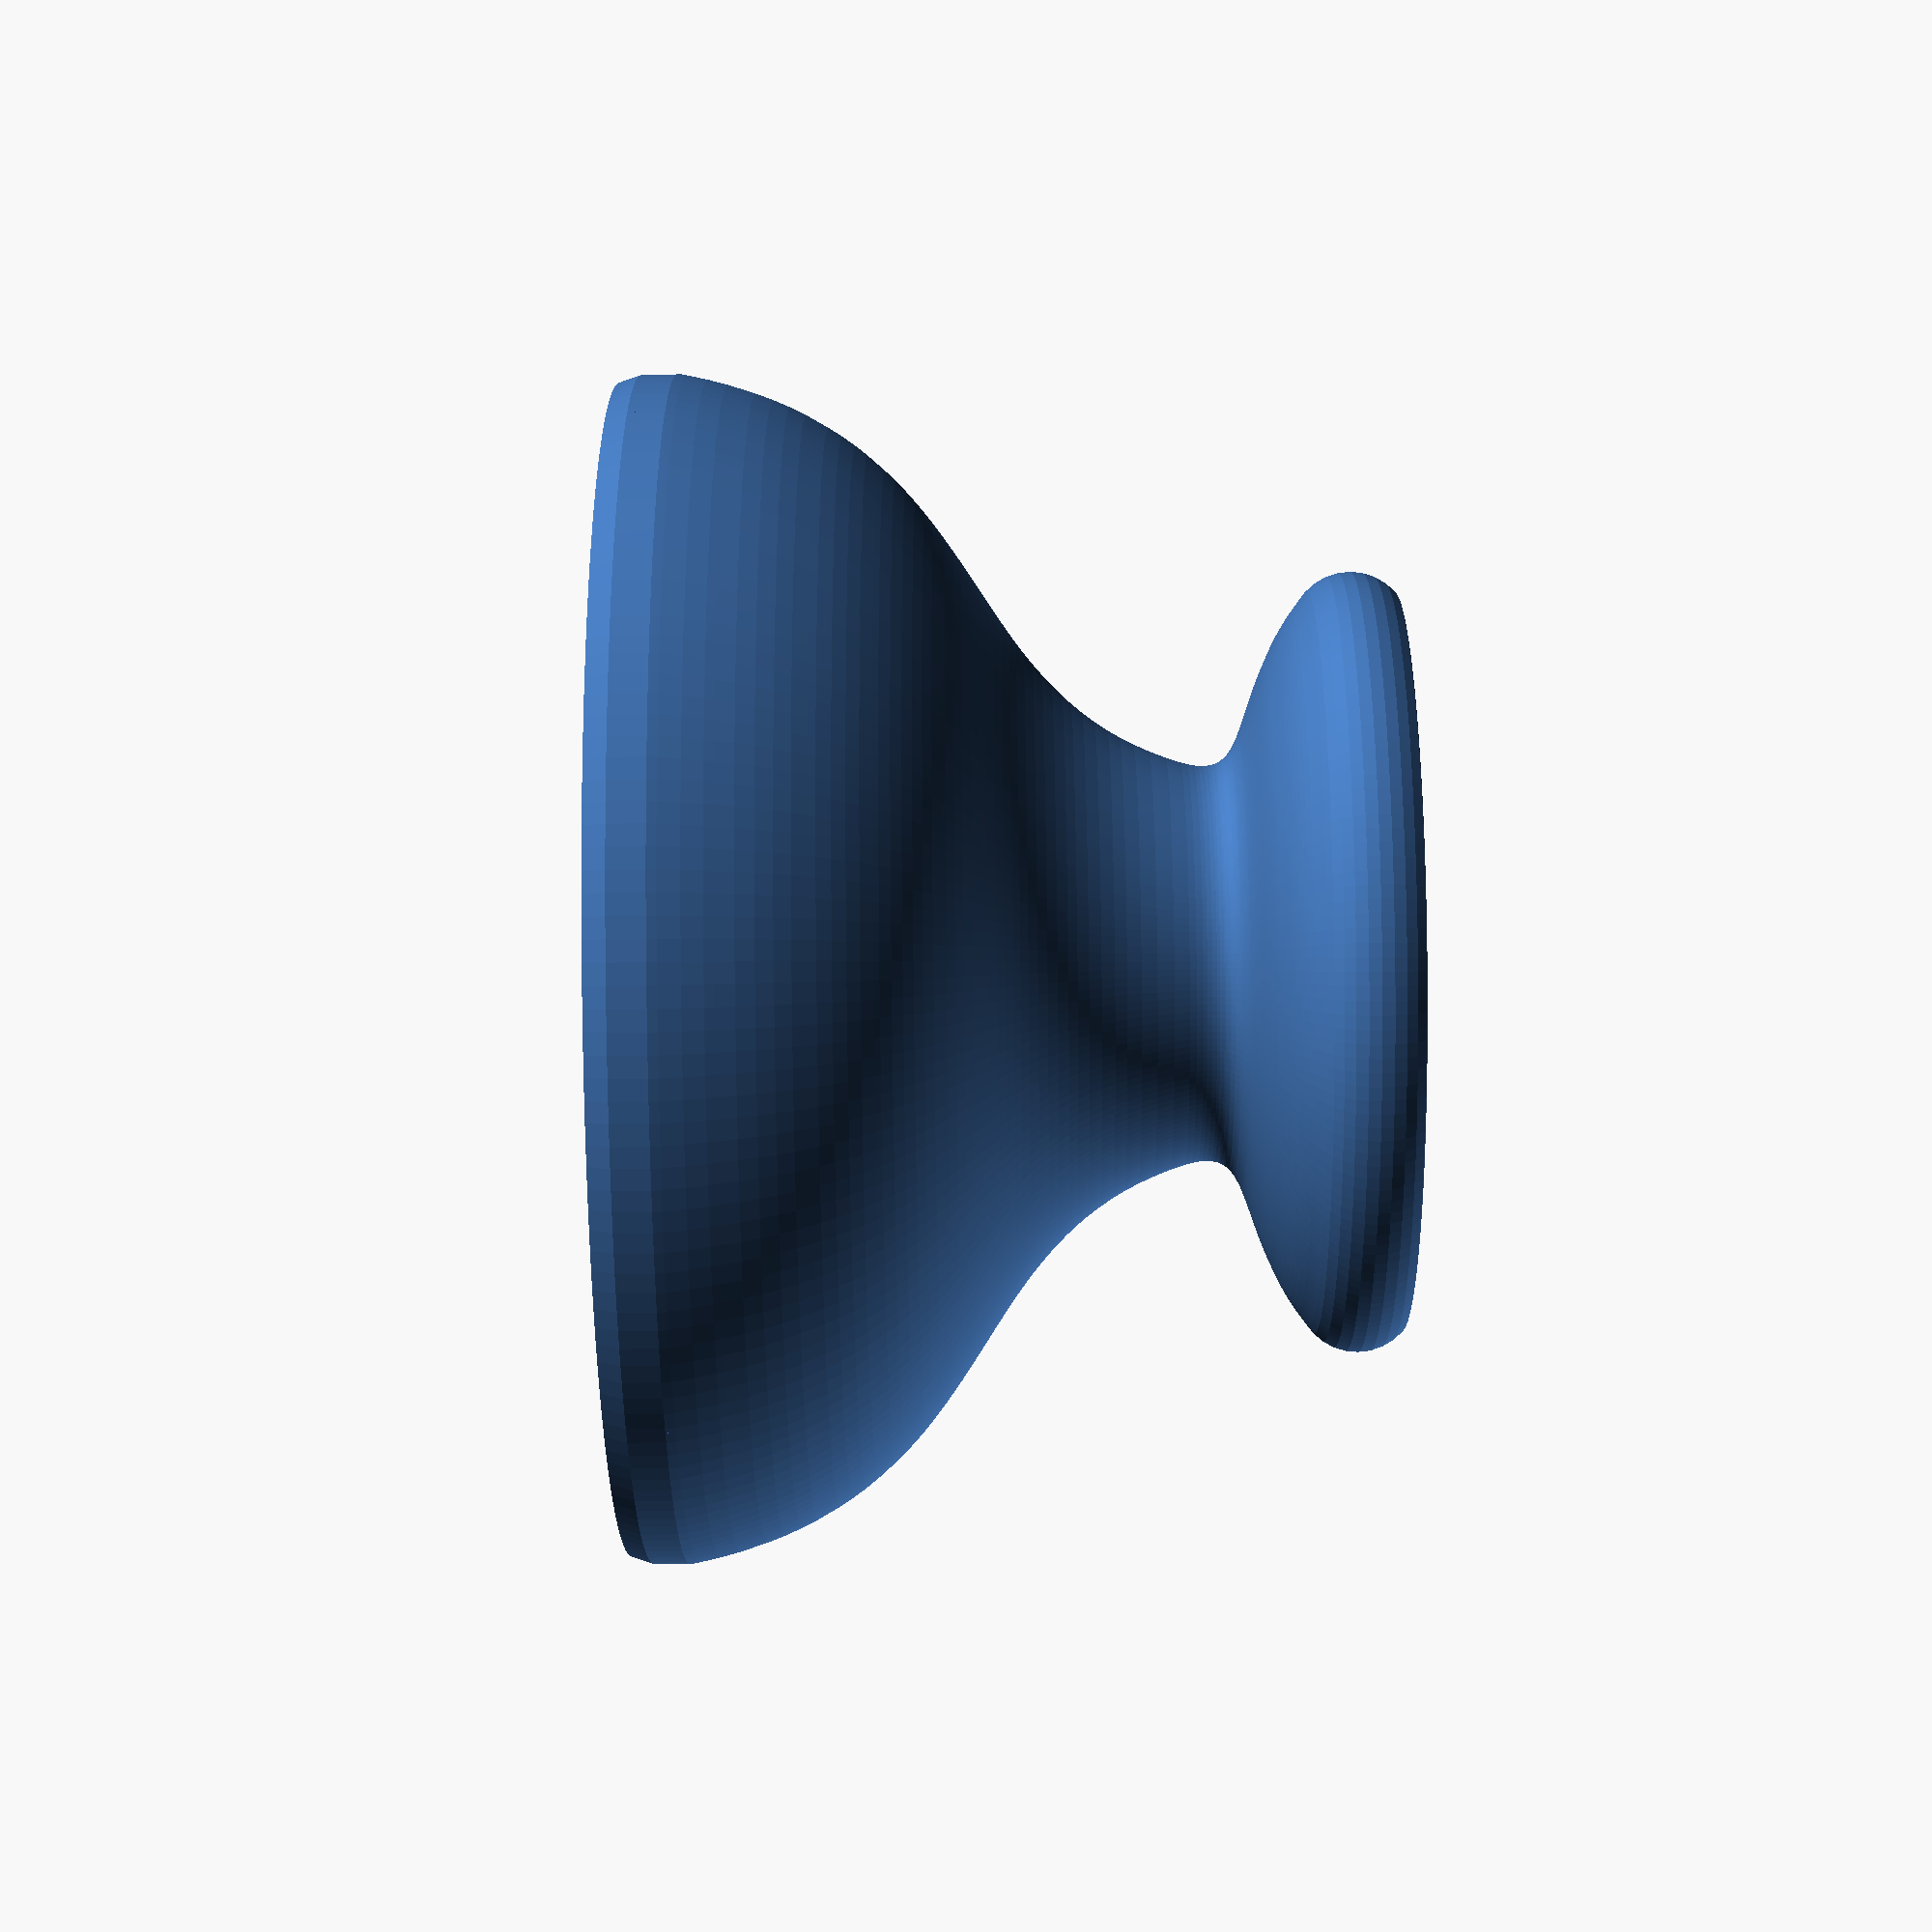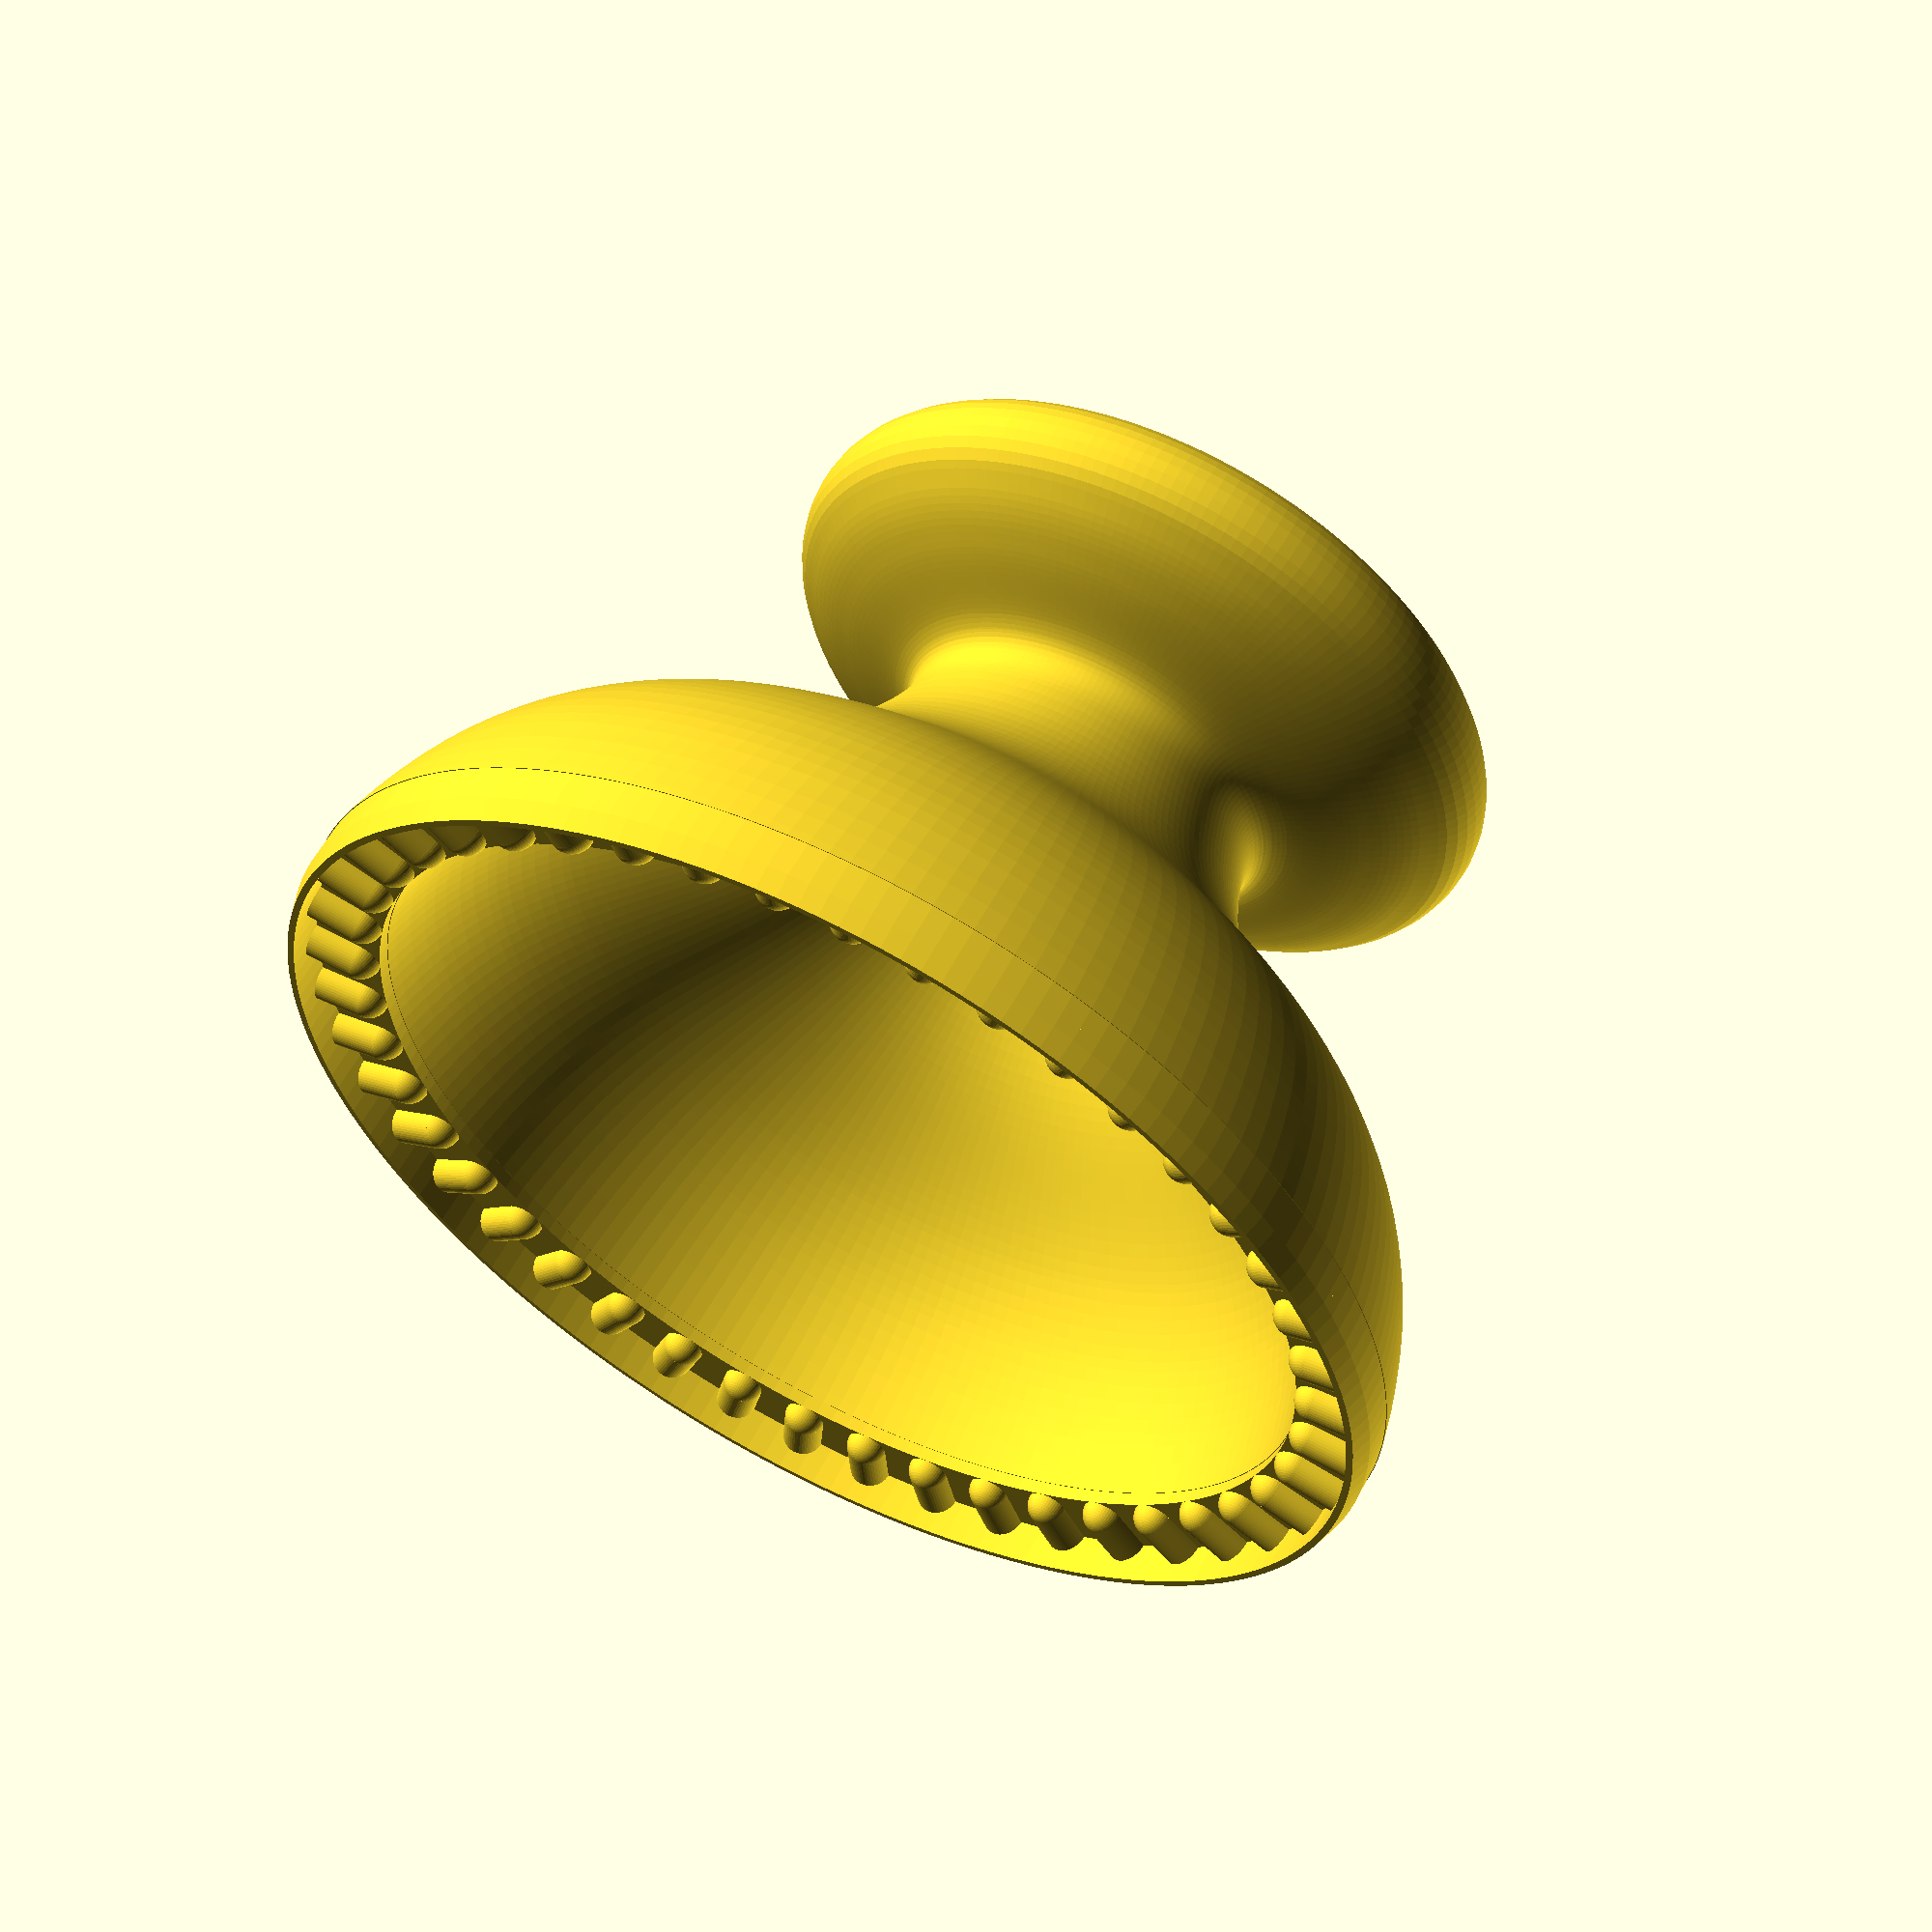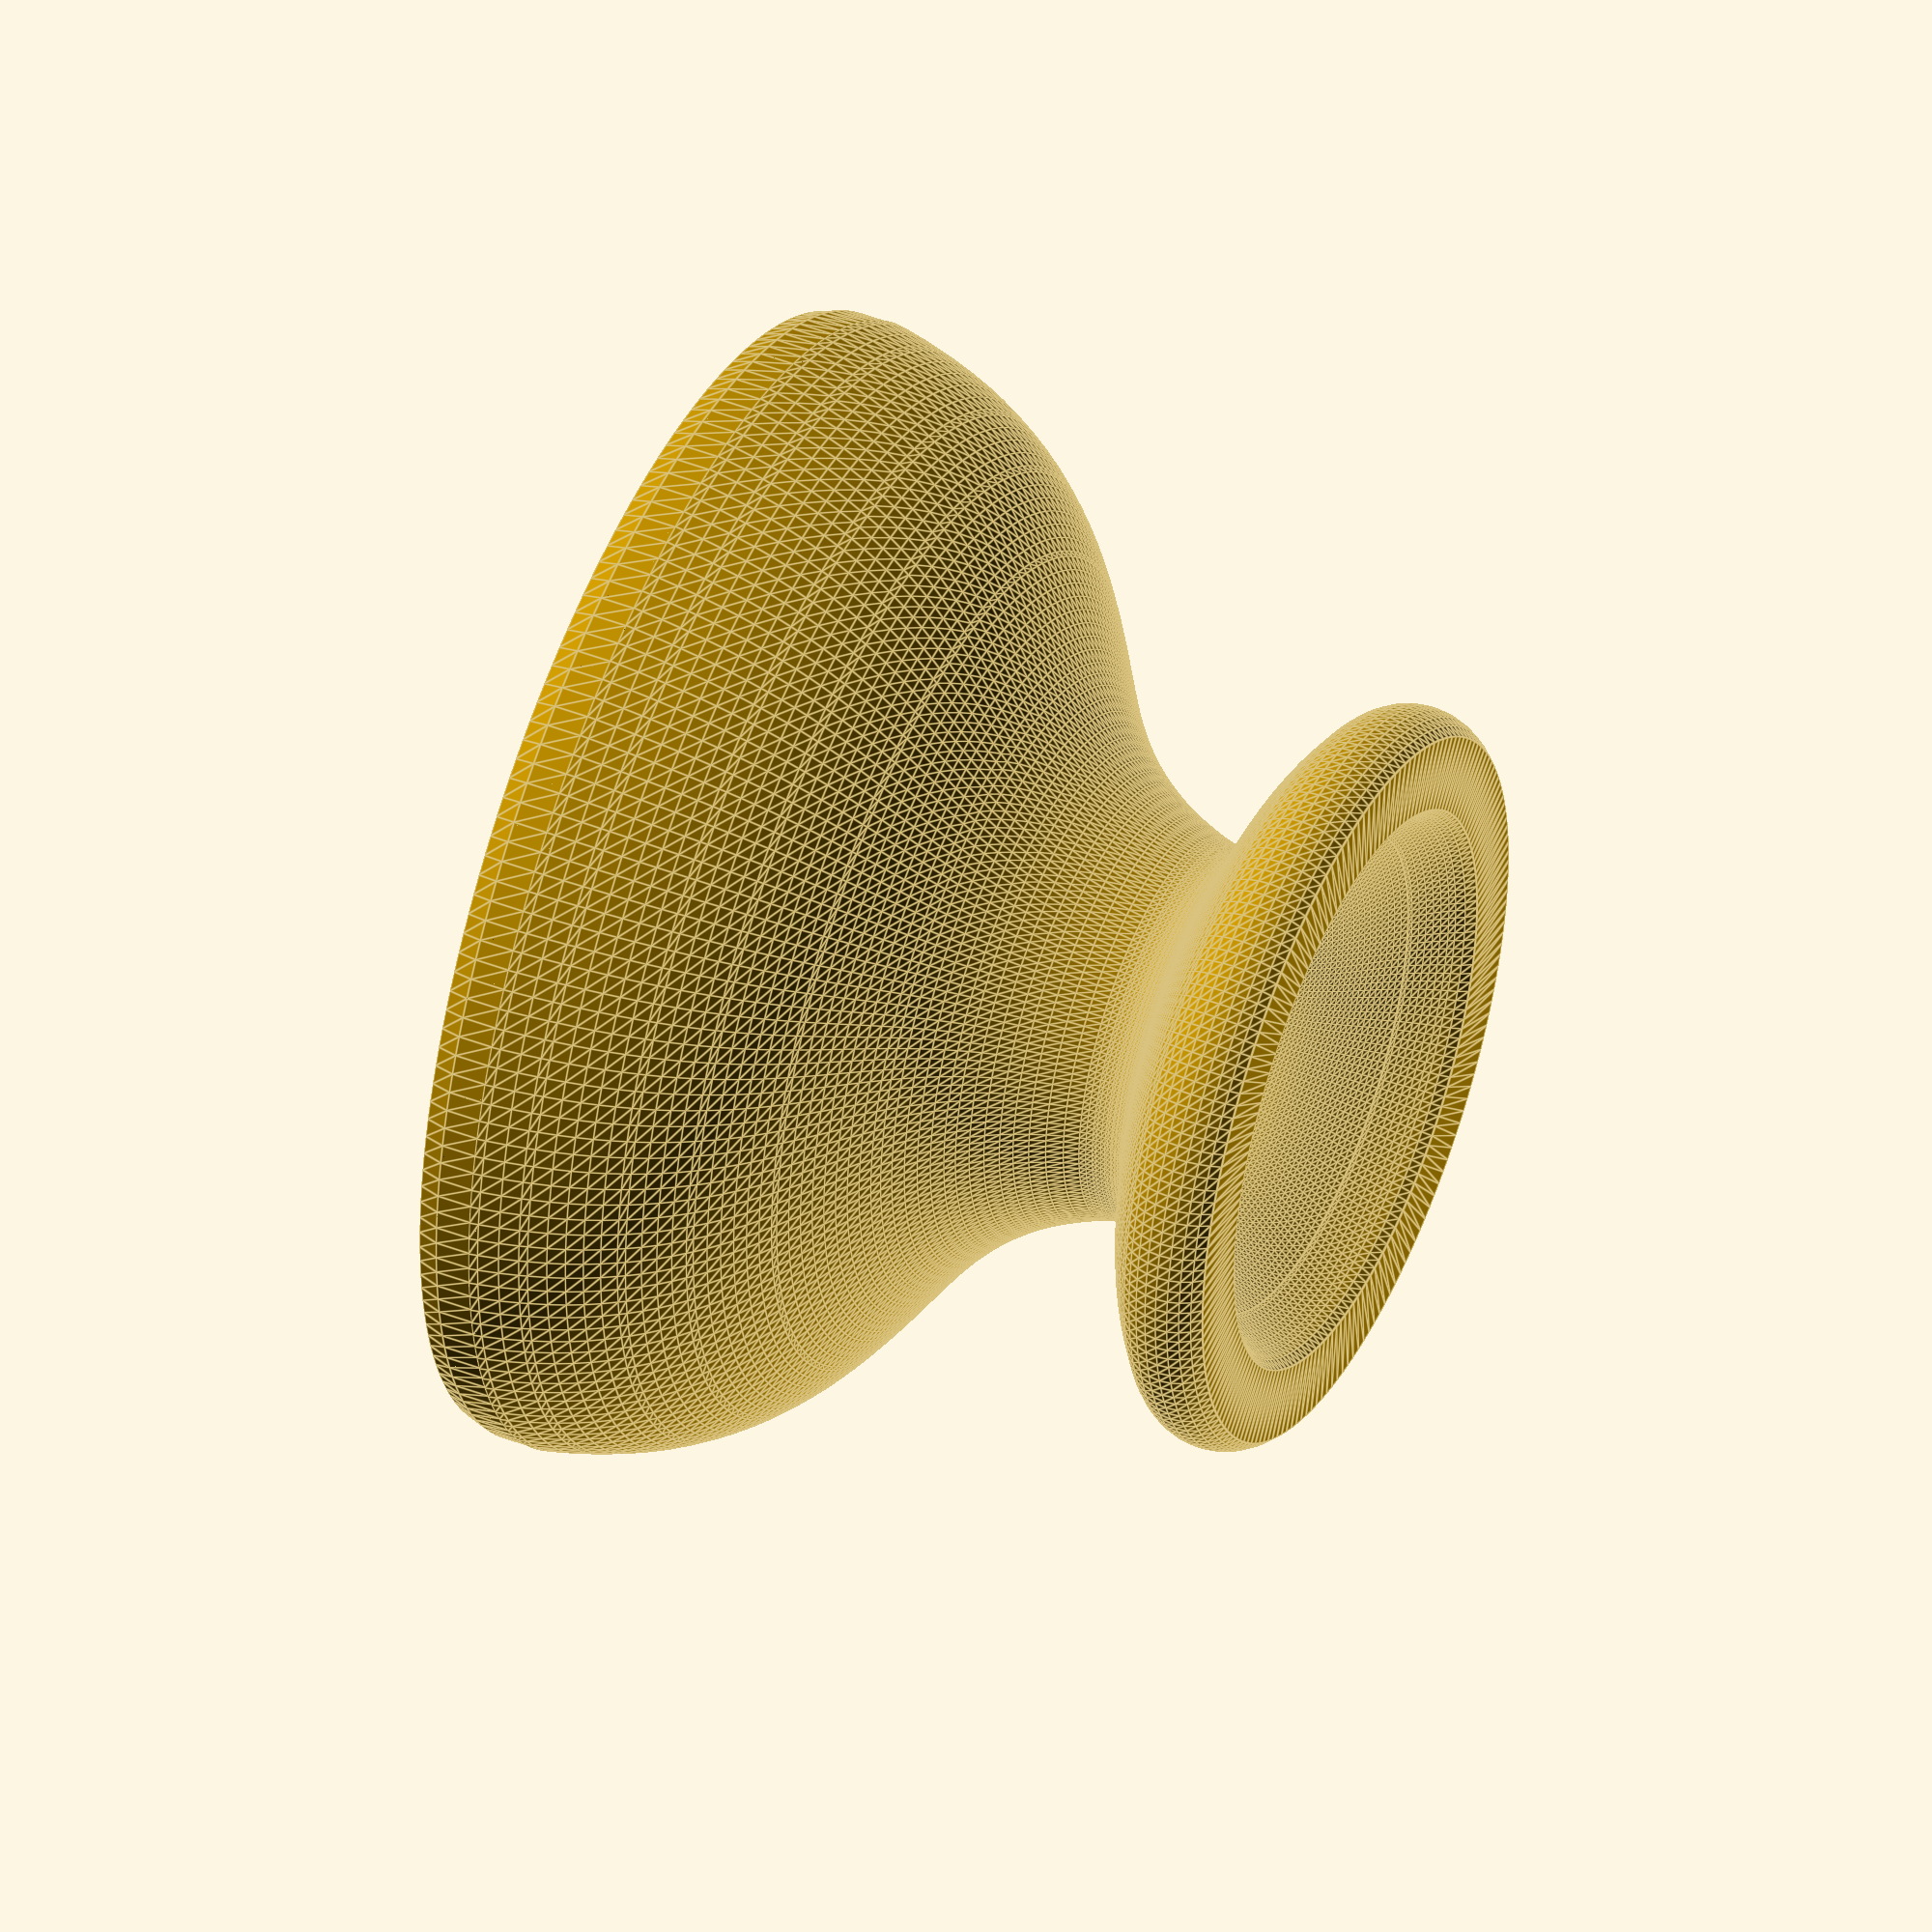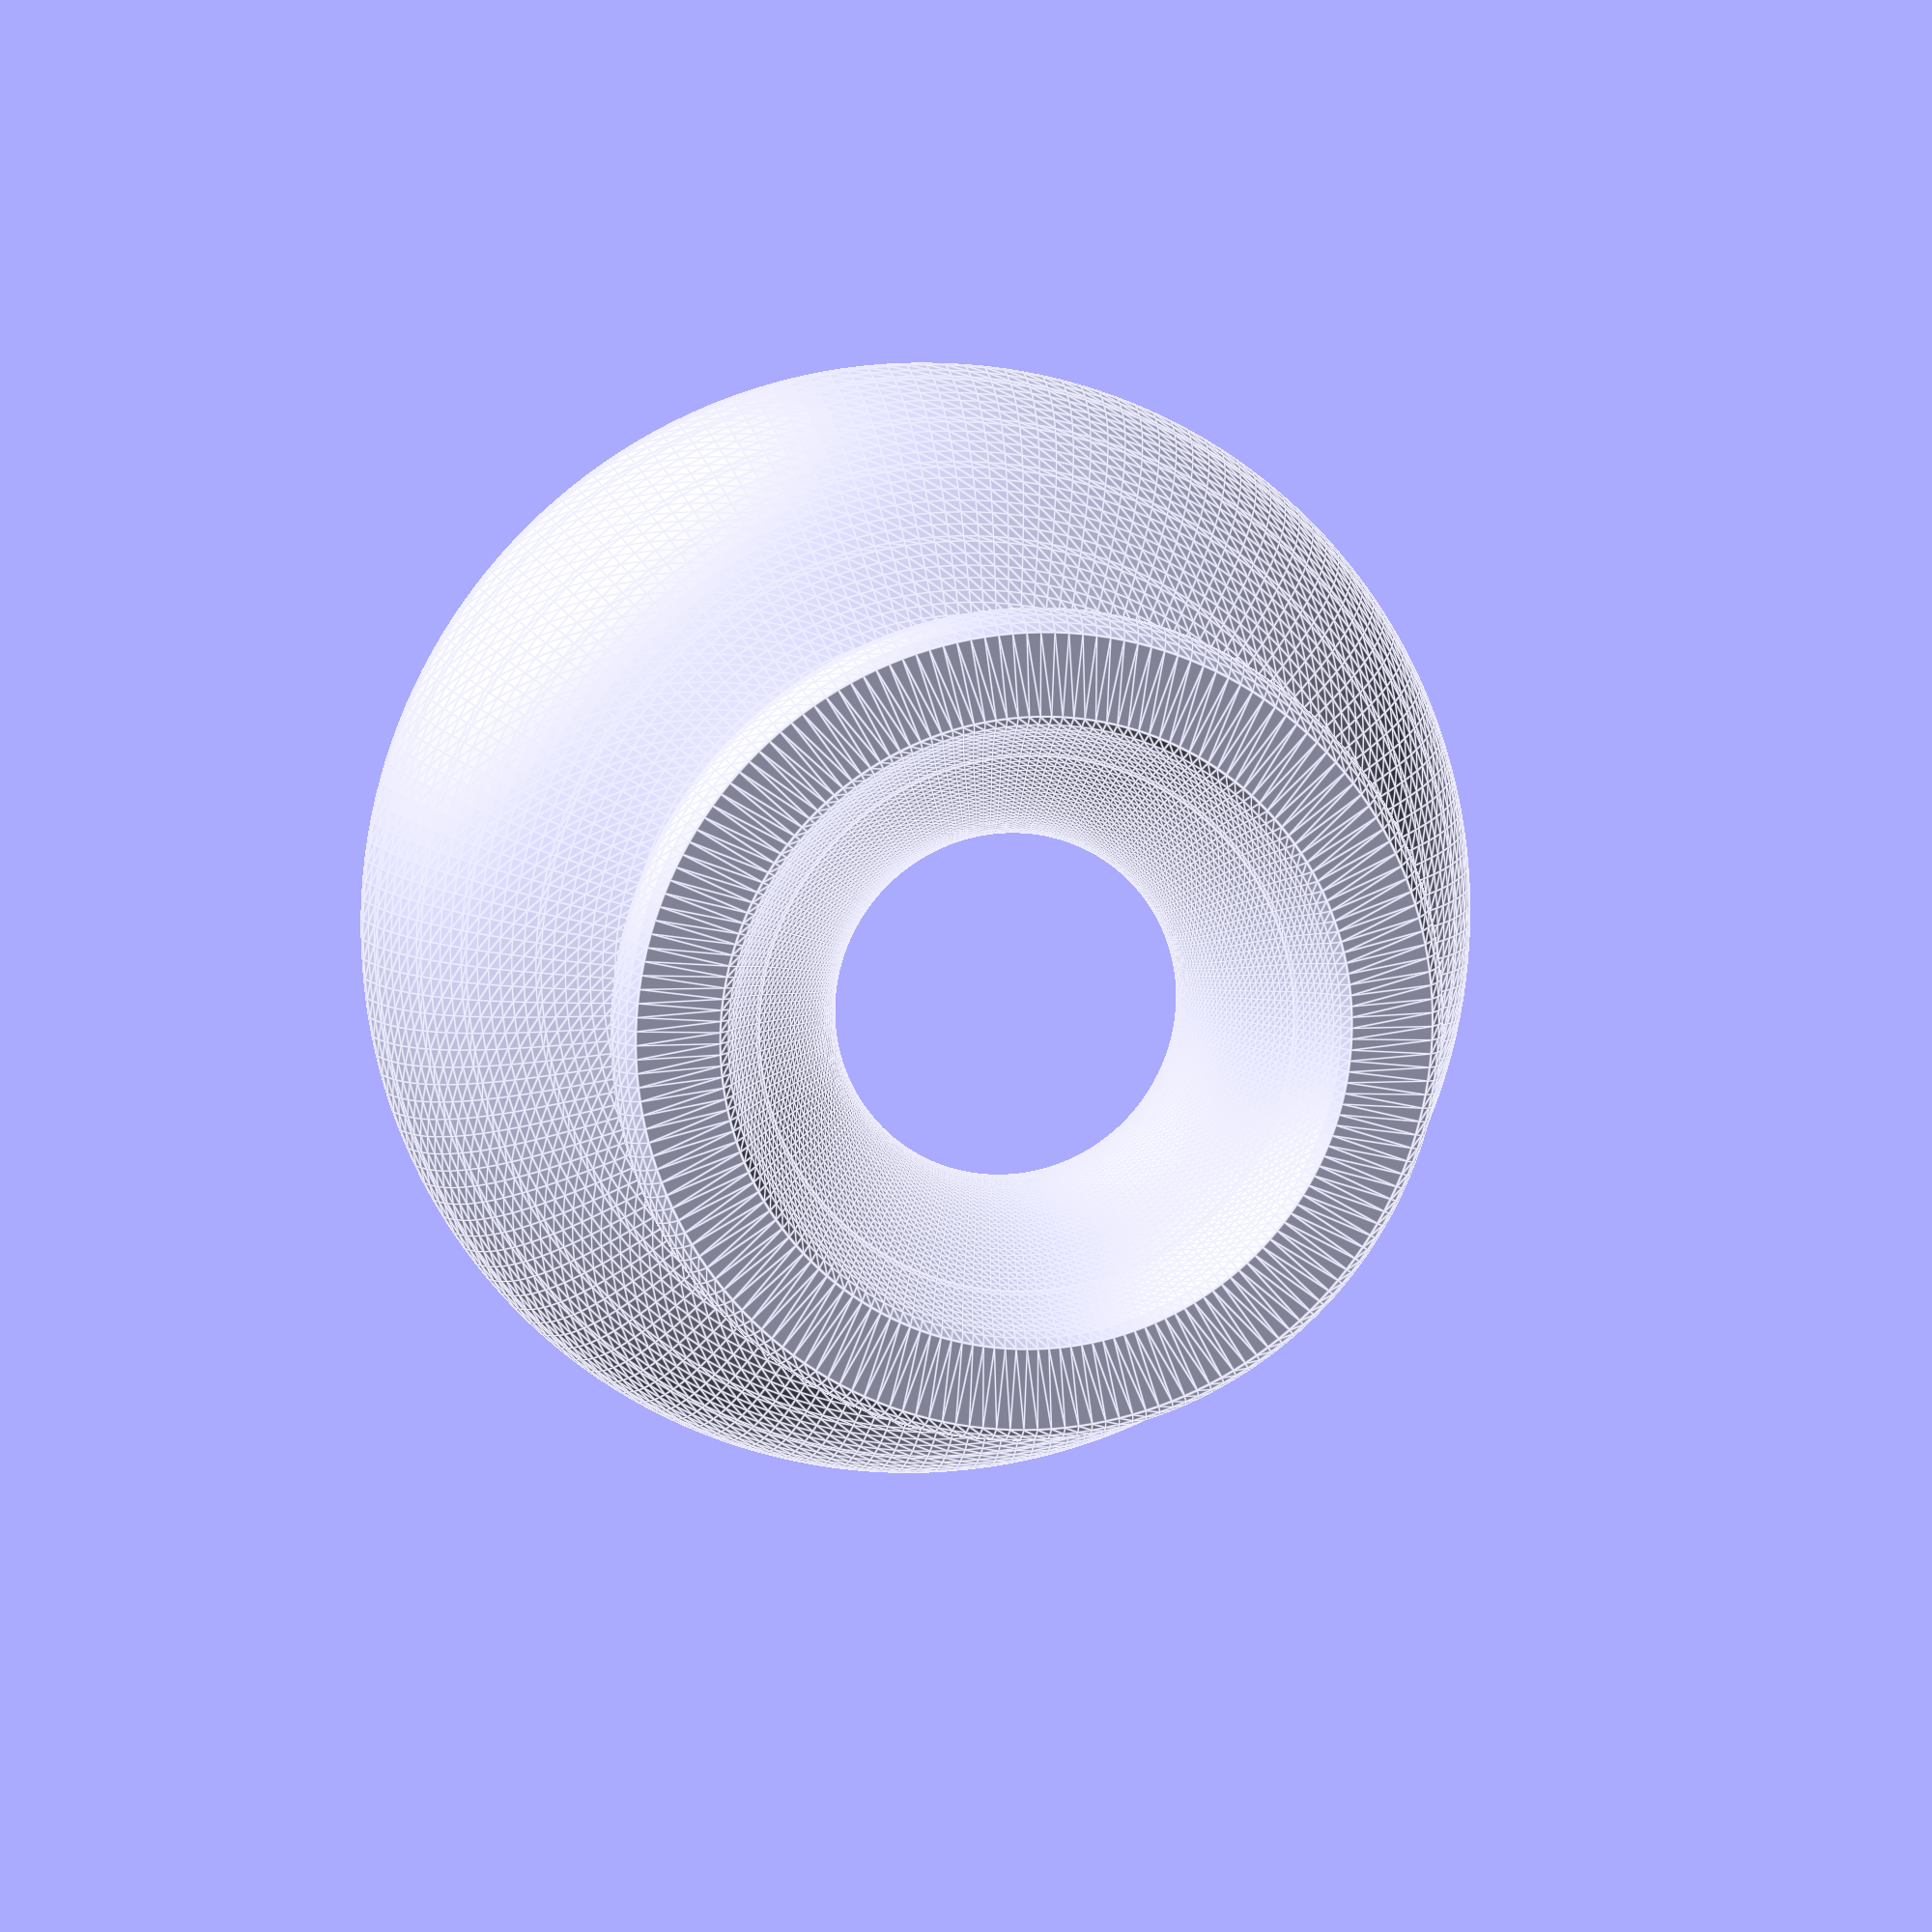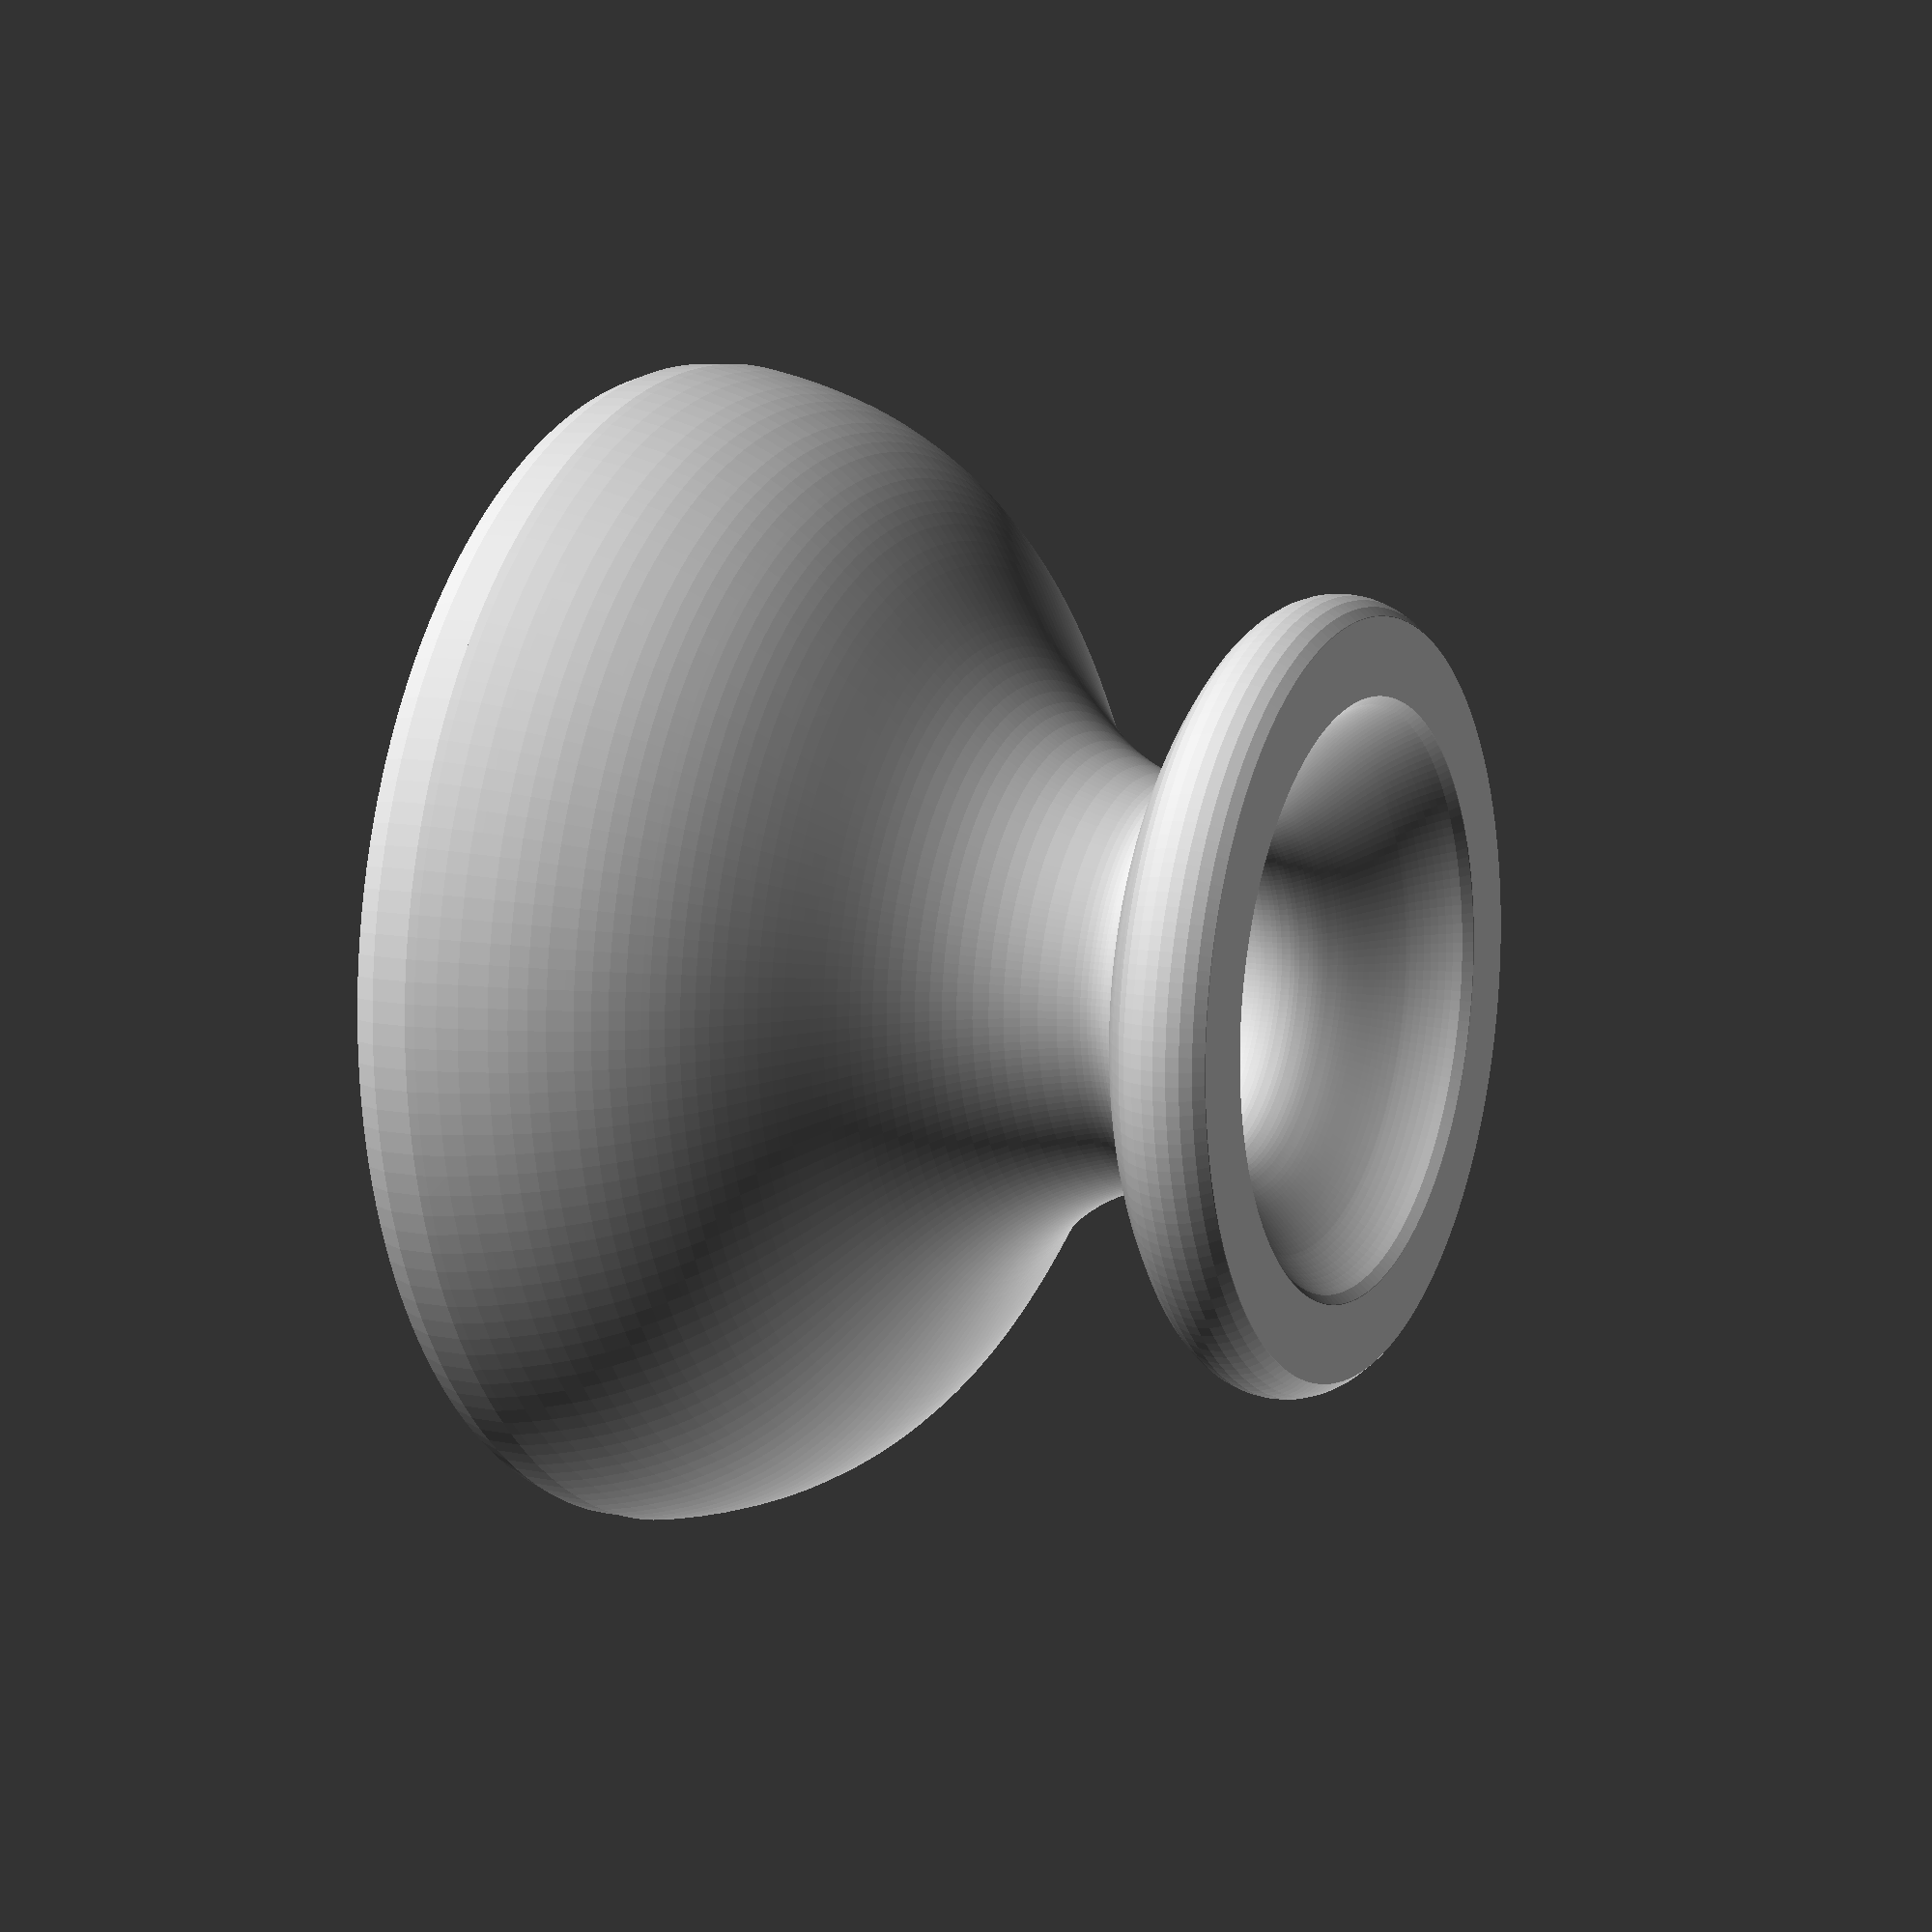
<openscad>
draft = false;

show_intersection = false;

form_r = 40;
flange_width = 5;
flange_height = 3;
flange_notches_count = floor(form_r*1.1);
flange_notch_r = 1.5;
inner_r = form_r - flange_width;
outer_r = form_r + 1;
handle_top = 50;
handle_bottom = 0.99;
handle_bottom_width = outer_r-inner_r;
handle_bottom_x = (outer_r+inner_r)/2;

function cp25(r,w) = [[r,-1000,w],
        [r,0,w],
        [r-15,30,2],
        [r-5,48,8]
    ];

function cp40(r,w) = [[r,-100,w],
        [r,1,w],
        [r-25,35,2],
        [r-15,47,8]
    ];
    
function cp(r,w) = r<30 ? cp25(r,w) : cp40(r,w);
handle_control_points = cp(handle_bottom_x, handle_bottom_width);


$fs = draft ? 2 : 0.2;
$fa = draft ? 12 : 2 ;
steps_per_bezier = draft ? 10 : 40;
rotate_extrude_steps = draft ? 60 : 360;


module flange() {
    module flange_shell() {
        rotate_extrude() {
            polygon([
                [inner_r, 0],
                [inner_r, 1],
                [outer_r, 1],
                [outer_r, -flange_height/2],
                [(form_r + outer_r)/2, -flange_height],
                [form_r, -flange_height],
                [form_r, 0]
            ]);
        }
    }
    module flange_notches() {
        intersection() {
            for(i=[0:360/flange_notches_count:359]) {
                rotate([0,0,i])
                    translate([inner_r,0,0]) {
                        intersection() {
                            union() {
                                translate([flange_notch_r,0,0])
                                    sphere(r=flange_notch_r);
                                translate([flange_width/2+flange_notch_r,0,0])
                                    rotate([0,90,0])
                                        cylinder(r=flange_notch_r,h=flange_width,center=true);
                            }
                        }
                    }
            }
            translate([0,0,-4.5]) cylinder(r=form_r+0.1,h=10,center=true);
        }
    }
    flange_shell();
    flange_notches();
}

module handle_silhouette() {
    intersection() {
        Line2d(Curve(handle_control_points));
        translate([0,handle_bottom])
            scale([1000,handle_top-handle_bottom])
                translate([-0.5,0])
                    square(1);
    }
}

module handle() {
    rotate_extrude() {
        handle_silhouette();
    }
}

module cutter() {
    handle();
    flange();
}

intersection() {
    cutter();
    if (show_intersection) cube([1000,1,1000],true);
}

//--------------------------------------------------------------------------
// Helpers
//--------------------------------------------------------------------------

// Bezier functions taken from http://www.thingiverse.com/thing:8443/
function BEZ03(u) = pow((1-u), 3);
function BEZ13(u) = 3*u*(pow((1-u),2));
function BEZ23(u) = 3*(pow(u,2))*(1-u);
function BEZ33(u) = pow(u,3);

function PointAlongBez4(p0, p1, p2, p3, u) = [
	BEZ03(u)*p0[0]+BEZ13(u)*p1[0]+BEZ23(u)*p2[0]+BEZ33(u)*p3[0],
	BEZ03(u)*p0[1]+BEZ13(u)*p1[1]+BEZ23(u)*p2[1]+BEZ33(u)*p3[1],
	BEZ03(u)*p0[2]+BEZ13(u)*p1[2]+BEZ23(u)*p2[2]+BEZ33(u)*p3[2],];

function length(v) = sqrt(v*v);

function Curve(points, steps=steps_per_bezier) = [
    for (i = [ 0 : len(points) - 2 ])
    let (   prev = points[i>0?i-1:i],
            p0 = points[i], 
            p3 = points[i+1],
            next = points[i+2<len(points)?i+2:i+1])
    let (   v0 = p3 - prev,
            v3 = next - p0)
    let (   s0 = length(p3-p0)/(length(p3-p0) + length(p0-prev)),
            s3 = length(p3-p0)/(length(p3-p0) + length(next-p3)))
    let (   p1 = p0+v0*s0*0.5,
            p2 = p3-v3*s3*0.5)
    for (u = [ 0 : 1/steps : 1])
    PointAlongBez4(p0, p1, p2, p3, u)
];

module Line2d(path) {
    for (i = [0 : len(path)-2]) hull() {
        translate([path[i][0],path[i][1]]) circle(d=path[i][2],$fn=30);
        translate([path[i+1][0],path[i+1][1]]) circle(d=path[i+1][2],$fn=30);
    }
}

</openscad>
<views>
elev=59.7 azim=42.9 roll=270.7 proj=p view=solid
elev=121.8 azim=151.0 roll=332.4 proj=p view=solid
elev=135.7 azim=111.0 roll=245.5 proj=o view=edges
elev=351.3 azim=180.1 roll=351.0 proj=p view=edges
elev=170.0 azim=245.4 roll=243.0 proj=p view=solid
</views>
